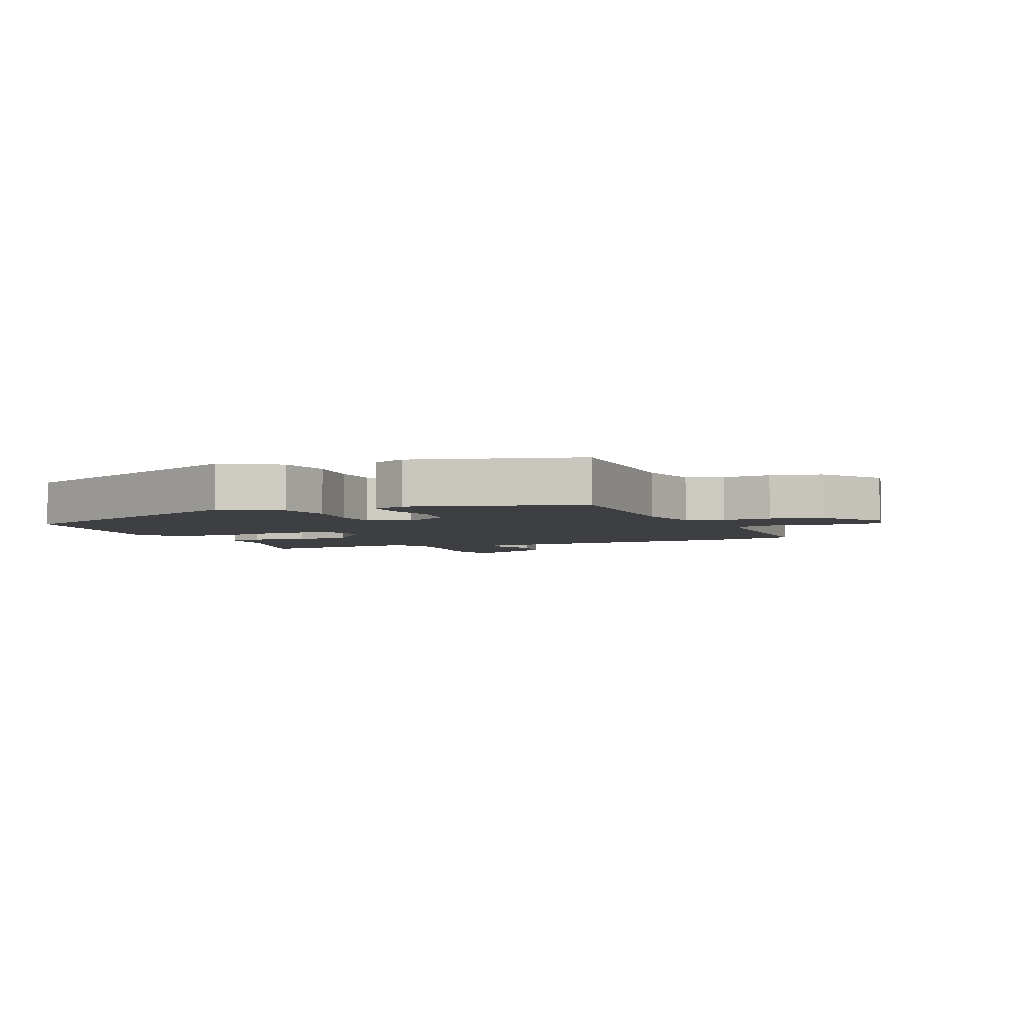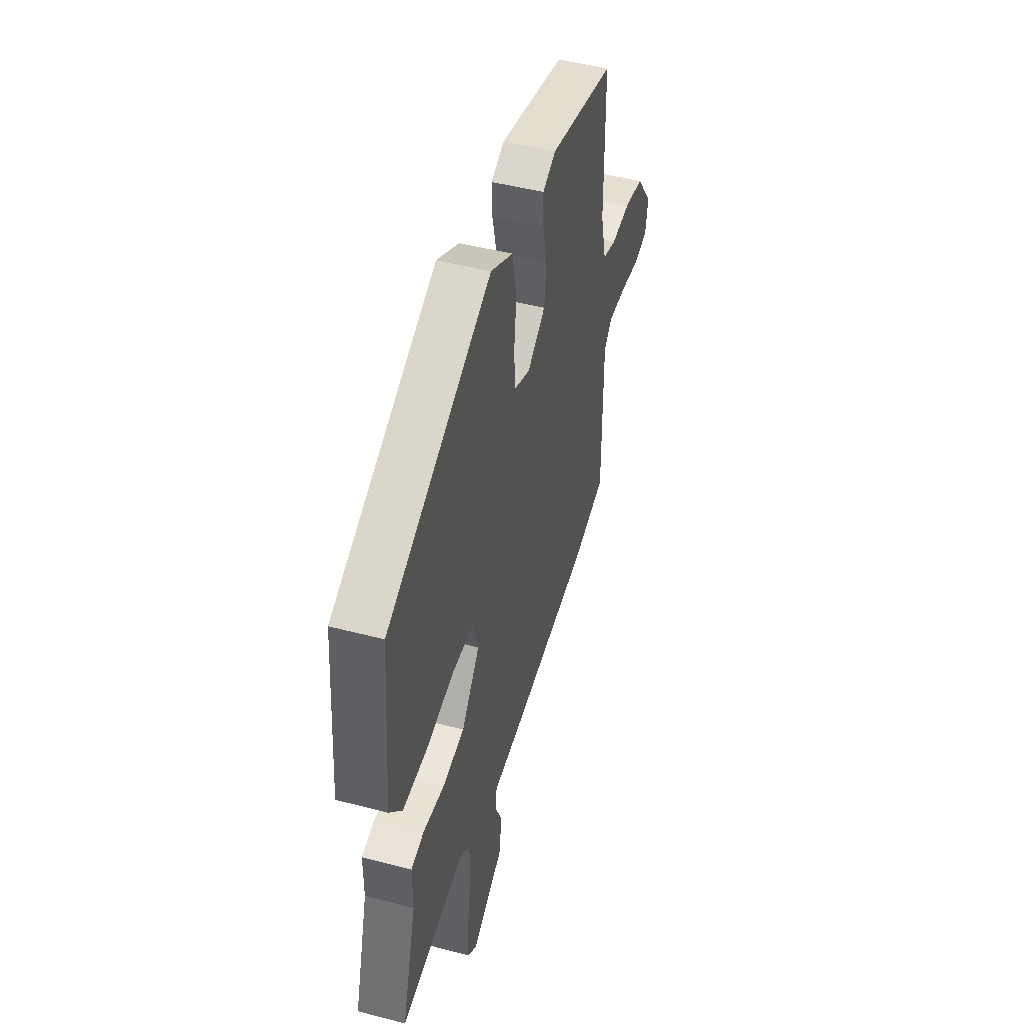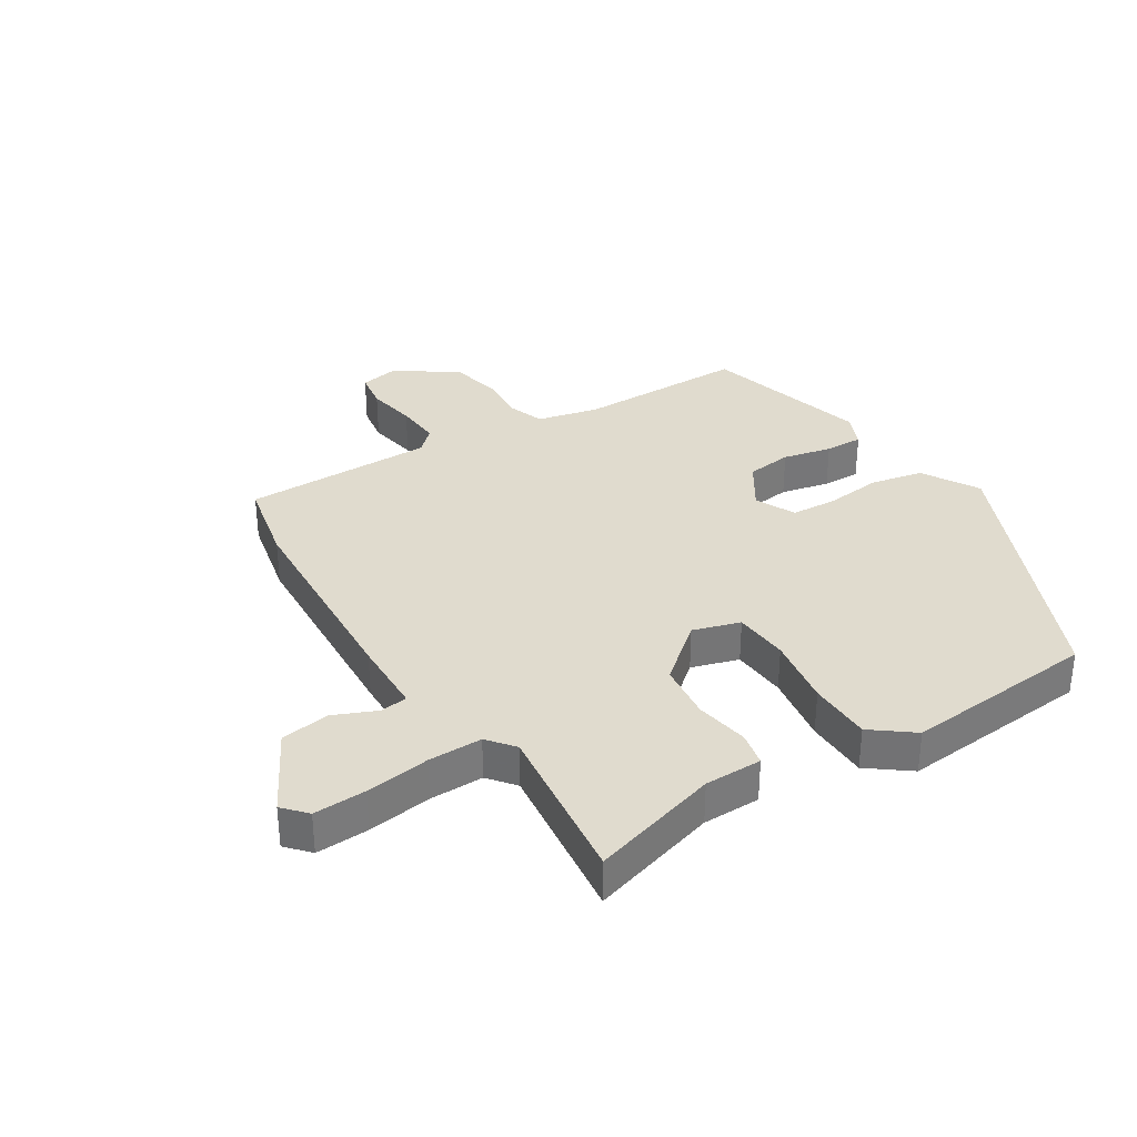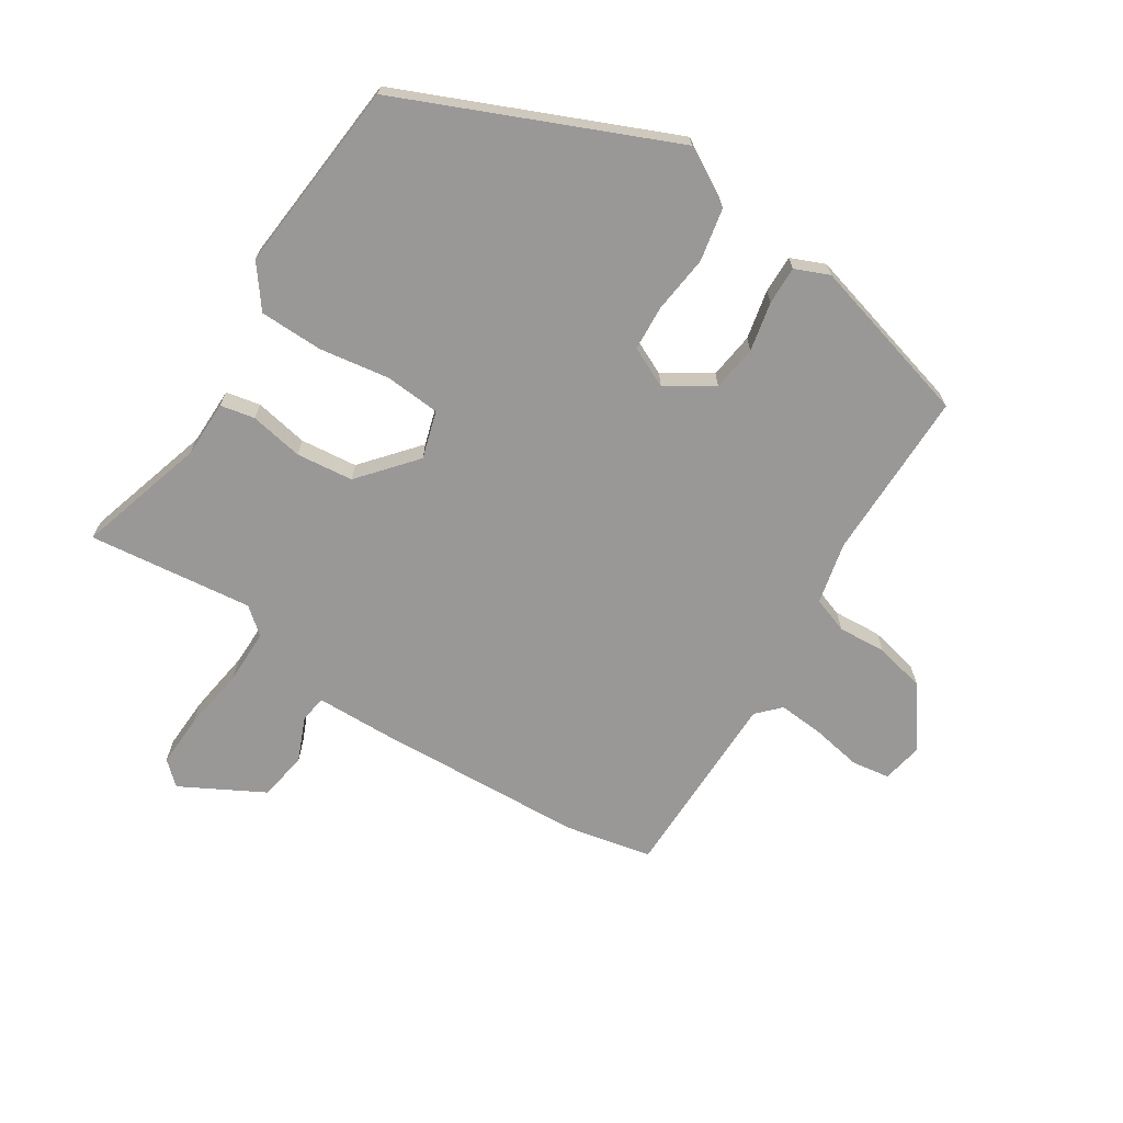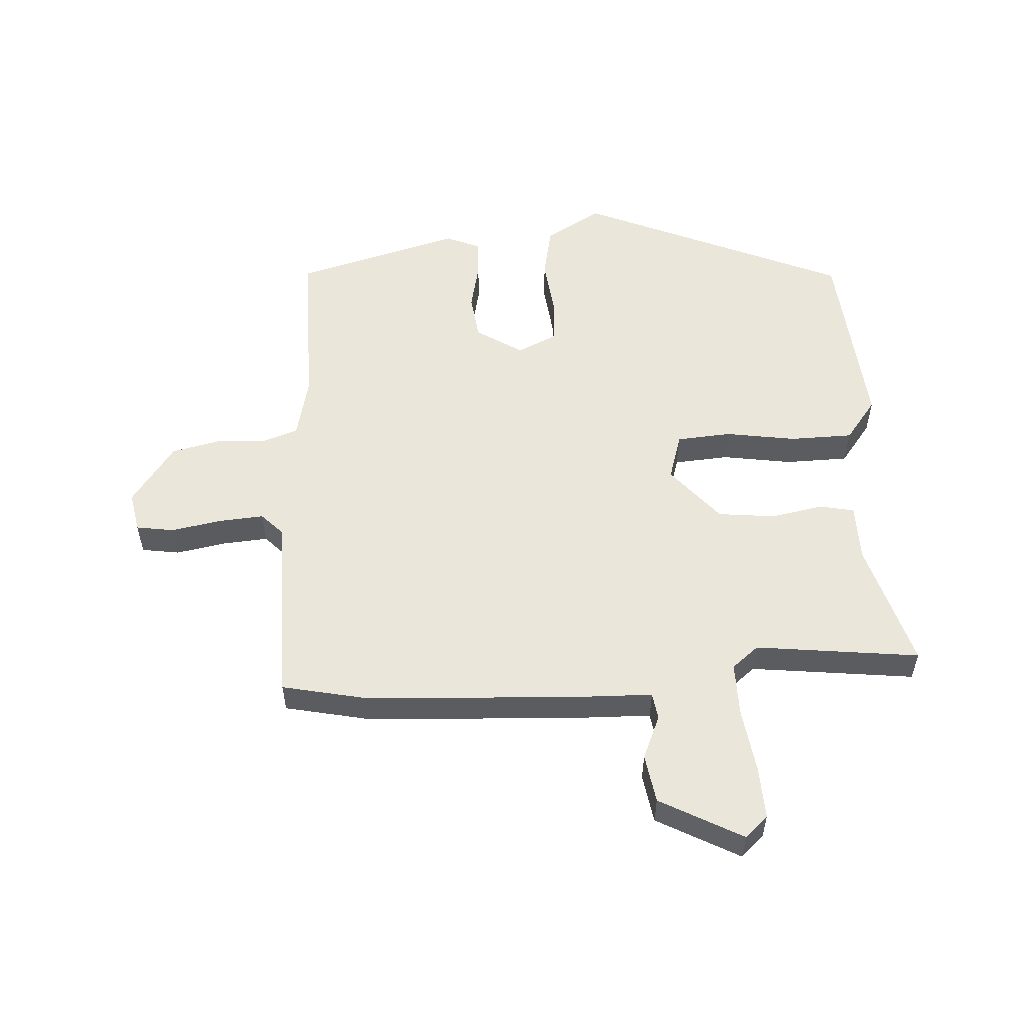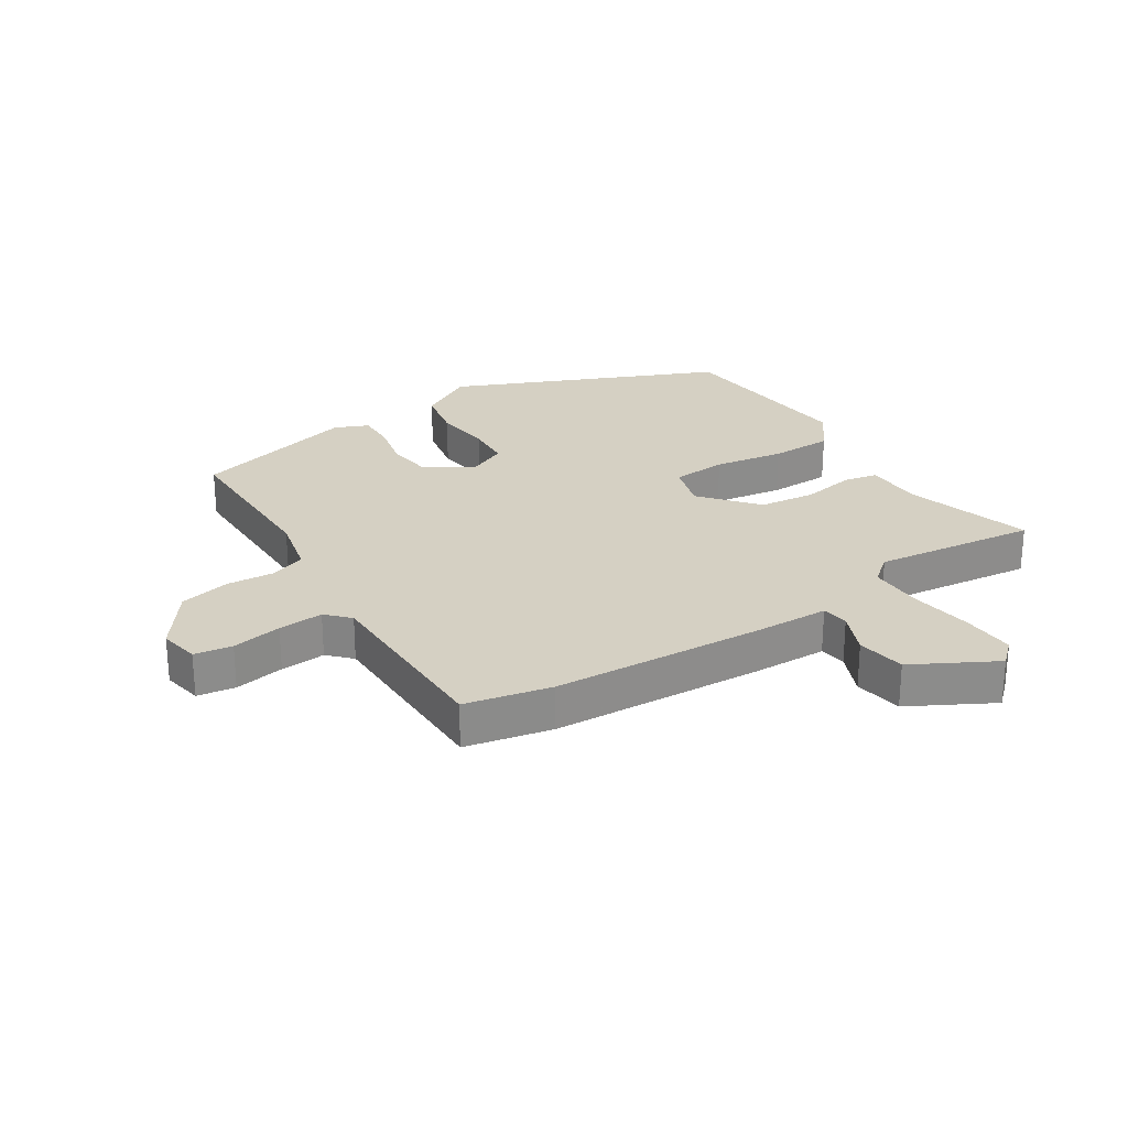
<metadata>
{"format":"obj","ext":"obj","renderer":"f3d","projection":"perspective","resolution":1024,"background":"white","views":[{"elev":-4.0,"azim":22.1,"up":"+Y"},{"elev":48.4,"azim":-73.7,"up":"+Z"},{"elev":33.7,"azim":-122.5,"up":"+Y"},{"elev":-68.7,"azim":-33.2,"up":"+Y"},{"elev":54.8,"azim":176.1,"up":"+Y"},{"elev":26.2,"azim":146.9,"up":"+Y"}]}
</metadata>
<code>
v 0.543 0.07 -0.491
v 0.402 0.07 -0.522
v 0.055 0.07 -0.543
v -0.068 0.07 -0.547
v -0.074 0.07 -0.591
v -0.043 0.07 -0.662
v -0.055 0.07 -0.742
v -0.189 0.07 -0.816
v -0.227 0.07 -0.782
v -0.224 0.07 -0.696
v -0.21 0.07 -0.591
v -0.21 0.07 -0.503
v -0.254 0.07 -0.468
v -0.522 0.07 -0.502
v -0.462 0.07 -0.293
v -0.462 0.07 -0.199
v -0.406 0.07 -0.187
v -0.319 0.07 -0.202
v -0.226 0.07 -0.191
v -0.15 0.07 -0.099
v -0.174 0.07 -0.022
v -0.264 0.07 -0.016
v -0.379 0.07 -0.035
v -0.482 0.07 -0.034
v -0.534 0.07 0.033
v -0.509 0.07 0.349
v -0.074 0.07 0.542
v 0.019 0.07 0.489
v 0.037 0.07 0.403
v 0.027 0.07 0.309
v 0.032 0.07 0.235
v 0.098 0.07 0.205
v 0.173 0.07 0.254
v 0.182 0.07 0.329
v 0.164 0.07 0.409
v 0.162 0.07 0.471
v 0.217 0.07 0.495
v 0.49 0.07 0.423
v 0.492 0.07 0.145
v 0.516 0.07 0.045
v 0.575 0.07 0.025
v 0.653 0.07 0.031
v 0.736 0.07 0.013
v 0.807 0.07 -0.084
v 0.795 0.07 -0.15
v 0.733 0.07 -0.16
v 0.651 0.07 -0.146
v 0.577 0.07 -0.141
v 0.542 0.07 -0.178
v 0.543 0 -0.491
v 0.402 0 -0.522
v 0.055 0 -0.543
v -0.068 0 -0.547
v -0.074 0 -0.591
v -0.043 0 -0.662
v -0.055 0 -0.742
v -0.189 0 -0.816
v -0.227 0 -0.782
v -0.224 0 -0.696
v -0.21 0 -0.591
v -0.21 0 -0.503
v -0.254 0 -0.468
v -0.522 0 -0.502
v -0.462 0 -0.293
v -0.462 0 -0.199
v -0.406 0 -0.187
v -0.319 0 -0.202
v -0.226 0 -0.191
v -0.15 0 -0.099
v -0.174 0 -0.022
v -0.264 0 -0.016
v -0.379 0 -0.035
v -0.482 0 -0.034
v -0.534 0 0.033
v -0.509 0 0.349
v -0.074 0 0.542
v 0.019 0 0.489
v 0.037 0 0.403
v 0.027 0 0.309
v 0.032 0 0.235
v 0.098 0 0.205
v 0.173 0 0.254
v 0.182 0 0.329
v 0.164 0 0.409
v 0.162 0 0.471
v 0.217 0 0.495
v 0.49 0 0.423
v 0.492 0 0.145
v 0.516 0 0.045
v 0.575 0 0.025
v 0.653 0 0.031
v 0.736 0 0.013
v 0.807 0 -0.084
v 0.795 0 -0.15
v 0.733 0 -0.16
v 0.651 0 -0.146
v 0.577 0 -0.141
v 0.542 0 -0.178
f 45 46 47
f 44 45 47
f 43 44 47
f 42 43 47
f 41 42 47
f 40 41 47 48
f 37 38 39
f 36 37 39
f 35 36 39
f 34 35 39
f 33 34 39 40
f 40 48 49
f 33 40 49
f 32 33 49
f 28 29 30
f 27 28 30
f 26 27 30
f 25 26 30
f 24 25 30
f 23 24 30
f 22 23 30
f 21 22 30 31
f 1 2 3
f 49 1 3
f 32 49 3
f 31 32 3
f 21 31 3
f 20 21 3
f 15 16 17 18
f 15 18 19
f 14 15 19
f 13 14 19
f 9 10 11
f 8 9 11
f 7 8 11
f 6 7 11
f 5 6 11
f 4 5 11 12
f 13 19 20
f 12 13 20
f 4 12 20
f 3 4 20
f 96 95 94
f 96 94 93
f 96 93 92
f 96 92 91
f 96 91 90
f 97 96 90 89
f 88 87 86
f 88 86 85
f 88 85 84
f 88 84 83
f 89 88 83 82
f 98 97 89
f 98 89 82
f 98 82 81
f 79 78 77
f 79 77 76
f 79 76 75
f 79 75 74
f 79 74 73
f 79 73 72
f 79 72 71
f 80 79 71 70
f 52 51 50
f 52 50 98
f 52 98 81
f 52 81 80
f 52 80 70
f 52 70 69
f 67 66 65 64
f 68 67 64
f 68 64 63
f 68 63 62
f 60 59 58
f 60 58 57
f 60 57 56
f 60 56 55
f 60 55 54
f 61 60 54 53
f 69 68 62
f 69 62 61
f 69 61 53
f 69 53 52
f 1 50 51 2
f 2 51 52 3
f 3 52 53 4
f 4 53 54 5
f 5 54 55 6
f 6 55 56 7
f 7 56 57 8
f 8 57 58 9
f 9 58 59 10
f 10 59 60 11
f 11 60 61 12
f 12 61 62 13
f 13 62 63 14
f 14 63 64 15
f 15 64 65 16
f 16 65 66 17
f 17 66 67 18
f 18 67 68 19
f 19 68 69 20
f 20 69 70 21
f 21 70 71 22
f 22 71 72 23
f 23 72 73 24
f 24 73 74 25
f 25 74 75 26
f 26 75 76 27
f 27 76 77 28
f 28 77 78 29
f 29 78 79 30
f 30 79 80 31
f 31 80 81 32
f 32 81 82 33
f 33 82 83 34
f 34 83 84 35
f 35 84 85 36
f 36 85 86 37
f 37 86 87 38
f 38 87 88 39
f 39 88 89 40
f 40 89 90 41
f 41 90 91 42
f 42 91 92 43
f 43 92 93 44
f 44 93 94 45
f 45 94 95 46
f 46 95 96 47
f 47 96 97 48
f 48 97 98 49
f 49 98 50 1

</code>
